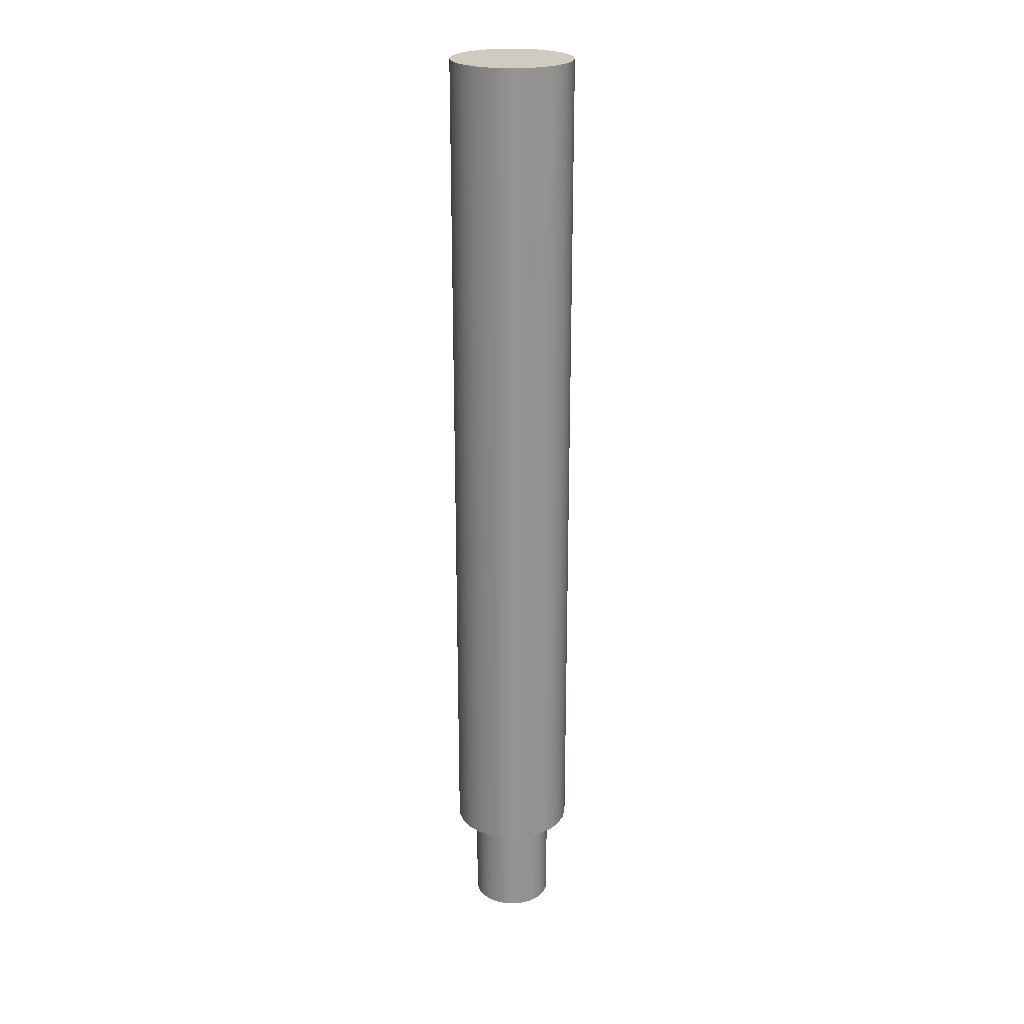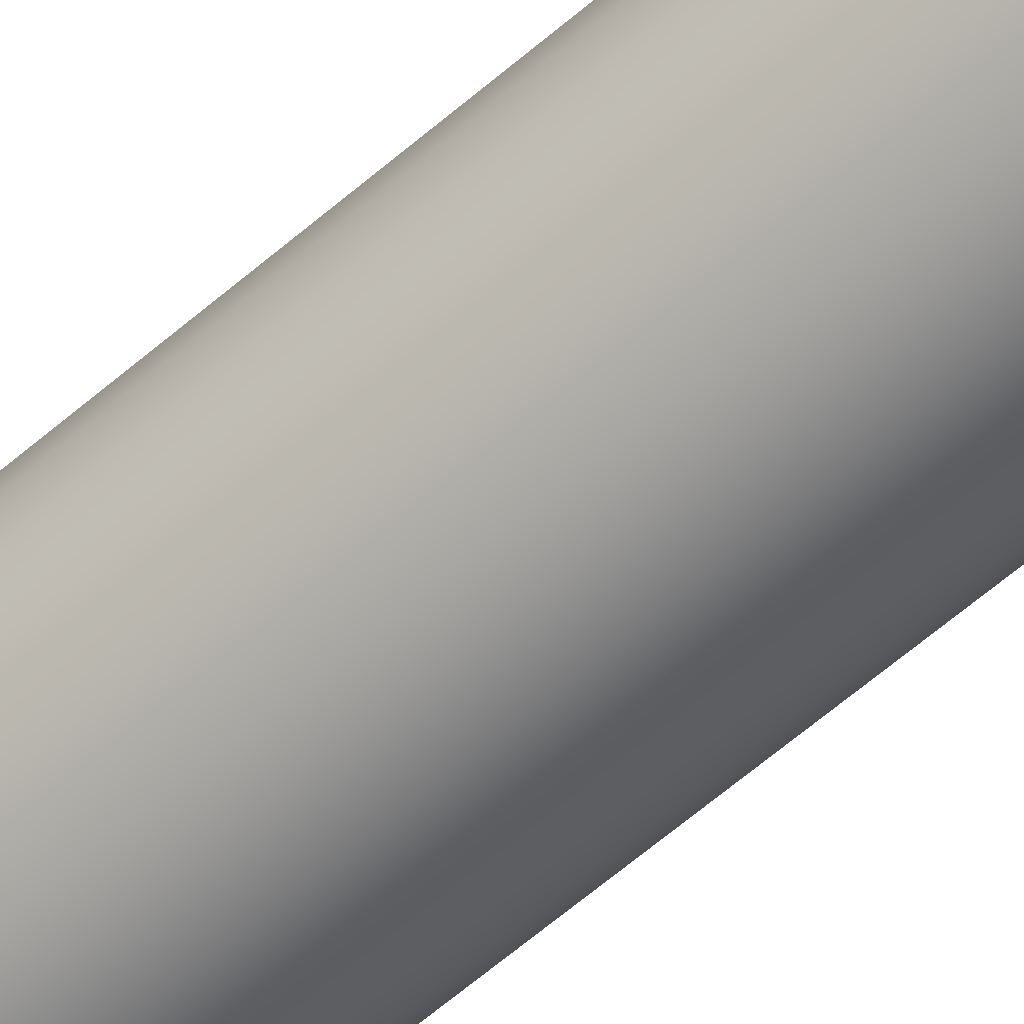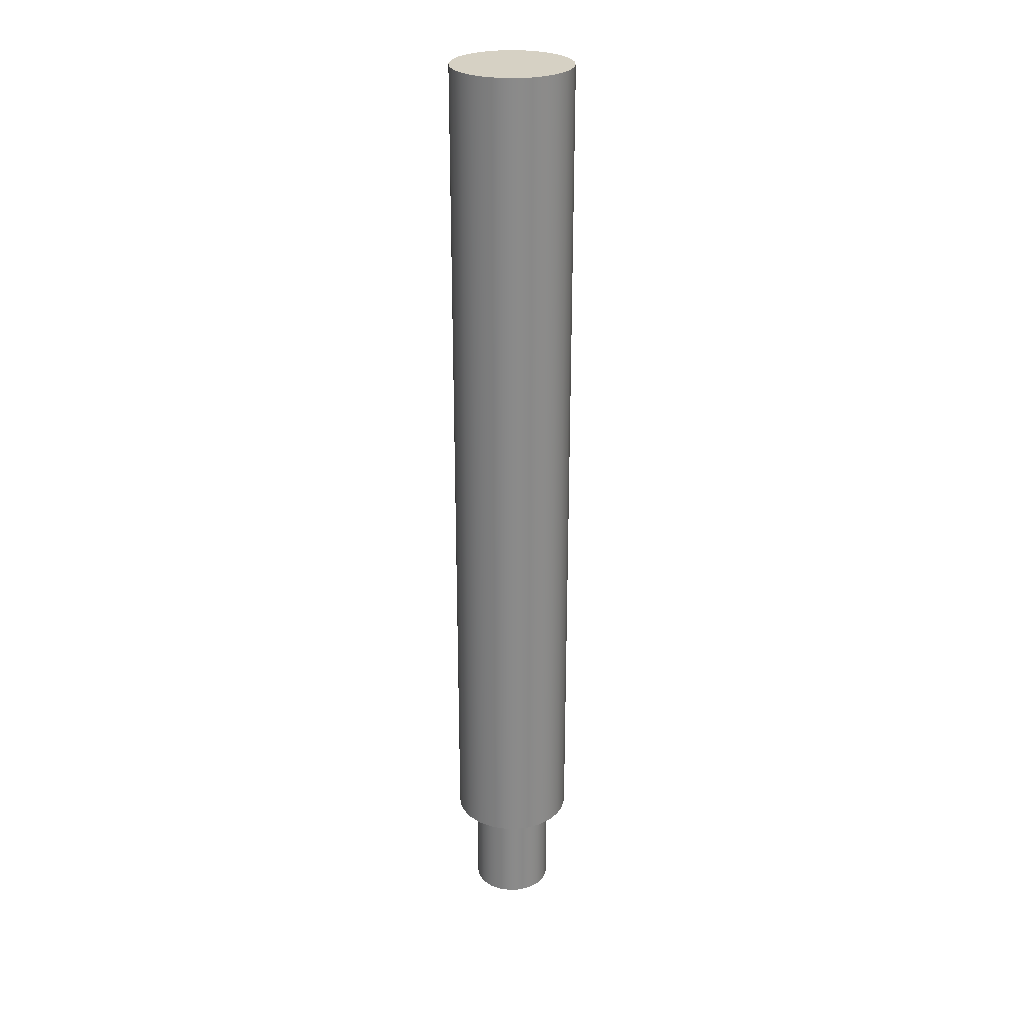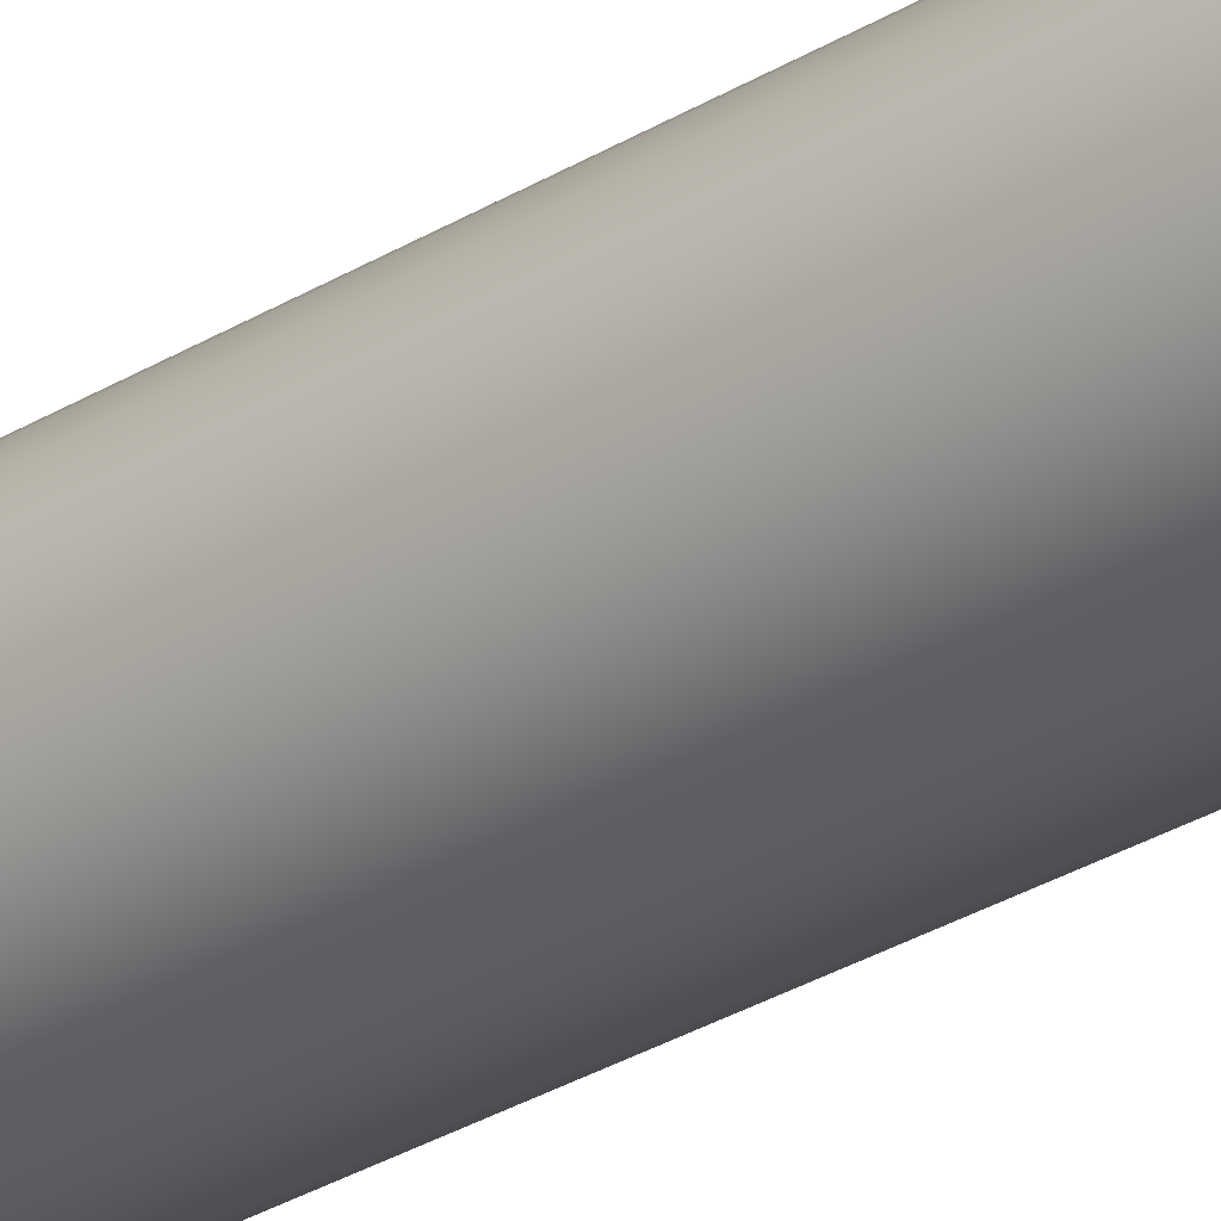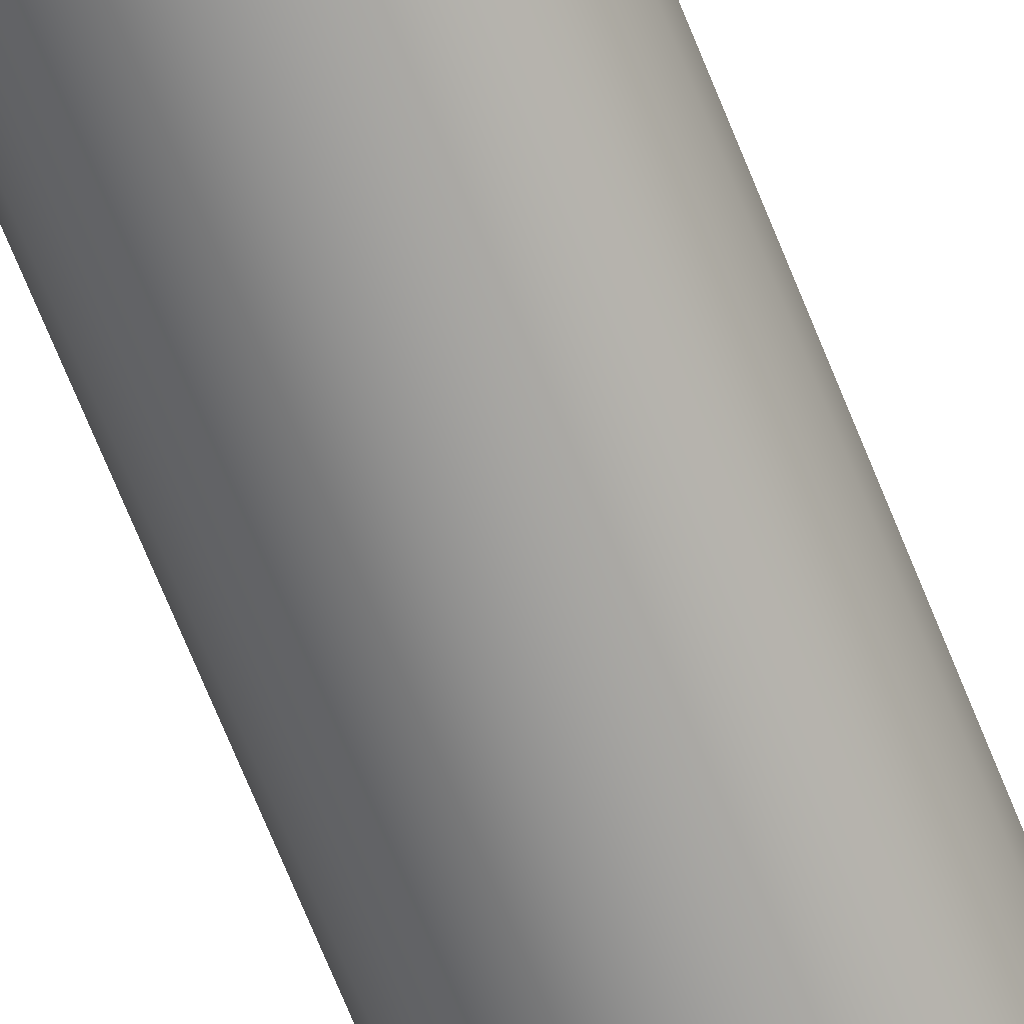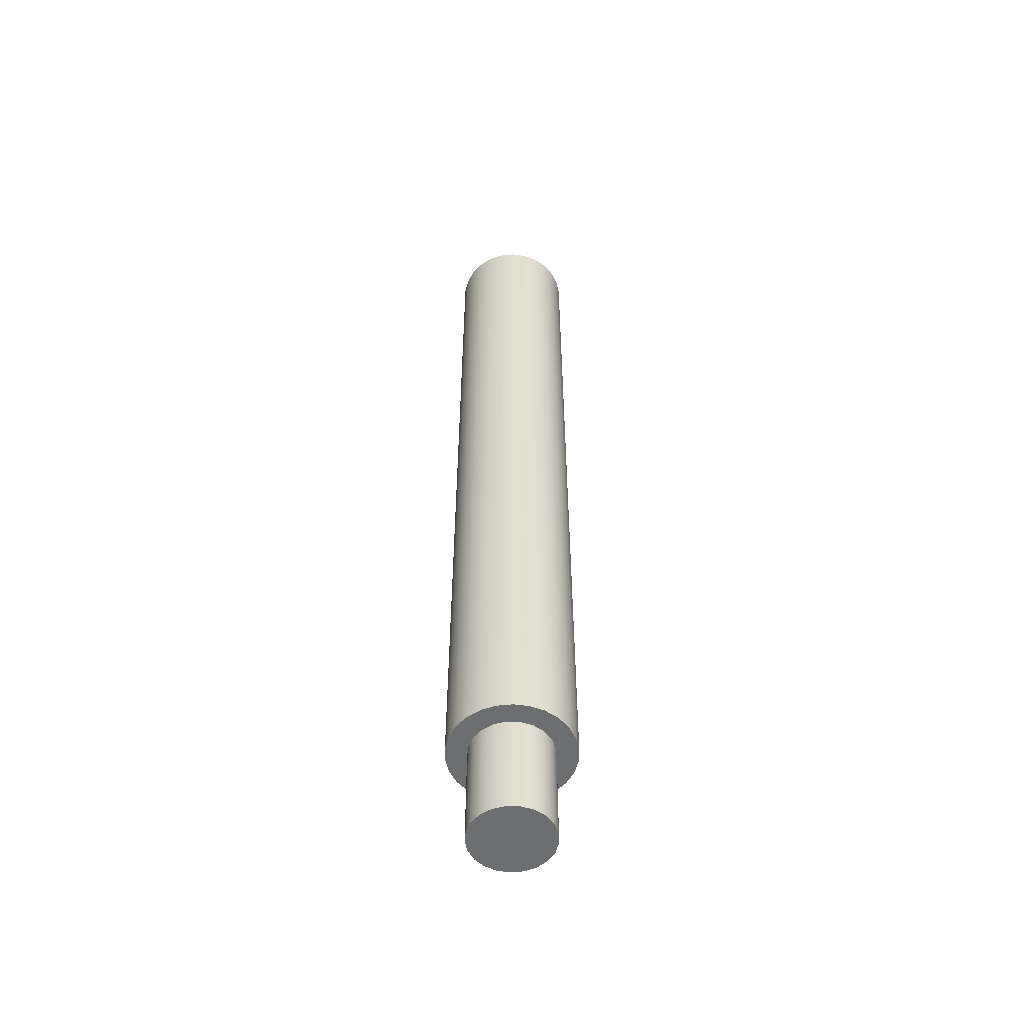
<metadata>
{"format":"obj","ext":"obj","renderer":"f3d","projection":"perspective","resolution":1024,"background":"white","views":[{"elev":23.3,"azim":-121.3,"up":"+Y"},{"elev":-62.4,"azim":-48.8,"up":"+Z"},{"elev":26.7,"azim":-51.9,"up":"+Y"},{"elev":-29.6,"azim":-47.8,"up":"+Z"},{"elev":-68.8,"azim":21.8,"up":"+Z"},{"elev":-54.2,"azim":20.0,"up":"+Y"}]}
</metadata>
<code>
v 0.381 0.65 -4.666e-17
v 0.3699 0.65 0.09118
v 0.3374 0.65 0.1771
v 0.2852 0.65 0.2526
v 0.2164 0.65 0.3136
v 0.1351 0.65 0.3562
v 0.04592 0.65 0.3782
v -0.04592 0.65 0.3782
v -0.1351 0.65 0.3562
v -0.2164 0.65 0.3136
v -0.2852 0.65 0.2526
v -0.3374 0.65 0.1771
v -0.3699 0.65 0.09118
v -0.381 0.65 0
v -0.3699 0.65 -0.09118
v -0.3374 0.65 -0.1771
v -0.2852 0.65 -0.2526
v -0.2164 0.65 -0.3136
v -0.1351 0.65 -0.3562
v -0.04592 0.65 -0.3782
v 0.04592 0.65 -0.3782
v 0.1351 0.65 -0.3562
v 0.2164 0.65 -0.3136
v 0.2852 0.65 -0.2526
v 0.3374 0.65 -0.1771
v 0.3699 0.65 -0.09118
v -0.254 0.65 3.111e-17
v -0.2427 0.65 0.07487
v -0.2099 0.65 0.1431
v -0.1584 0.65 0.1986
v -0.0928 0.65 0.2364
v -0.01898 0.65 0.2533
v 0.05652 0.65 0.2476
v 0.127 0.65 0.22
v 0.1862 0.65 0.1728
v 0.2288 0.65 0.1102
v 0.2512 0.65 0.03786
v 0.2512 0.65 -0.03786
v 0.2288 0.65 -0.1102
v 0.1862 0.65 -0.1728
v 0.127 0.65 -0.22
v 0.05652 0.65 -0.2476
v -0.01898 0.65 -0.2533
v -0.0928 0.65 -0.2364
v -0.1584 0.65 -0.1986
v -0.2099 0.65 -0.1431
v -0.2427 0.65 -0.07487
v 0.381 5.984 -4.666e-17
v 0.3699 5.984 0.09118
v 0.3374 5.984 0.1771
v 0.2852 5.984 0.2526
v 0.2164 5.984 0.3136
v 0.1351 5.984 0.3562
v 0.04592 5.984 0.3782
v -0.04592 5.984 0.3782
v -0.1351 5.984 0.3562
v -0.2164 5.984 0.3136
v -0.2852 5.984 0.2526
v -0.3374 5.984 0.1771
v -0.3699 5.984 0.09118
v -0.381 5.984 0
v -0.3699 5.984 -0.09118
v -0.3374 5.984 -0.1771
v -0.2852 5.984 -0.2526
v -0.2164 5.984 -0.3136
v -0.1351 5.984 -0.3562
v -0.04592 5.984 -0.3782
v 0.04592 5.984 -0.3782
v 0.1351 5.984 -0.3562
v 0.2164 5.984 -0.3136
v 0.2852 5.984 -0.2526
v 0.3374 5.984 -0.1771
v 0.3699 5.984 -0.09118
v 0.381 0.65 -4.666e-17
v 0.3699 0.65 -0.09118
v 0.3374 0.65 -0.1771
v 0.2852 0.65 -0.2526
v 0.2164 0.65 -0.3136
v 0.1351 0.65 -0.3562
v 0.04592 0.65 -0.3782
v -0.04592 0.65 -0.3782
v -0.1351 0.65 -0.3562
v -0.2164 0.65 -0.3136
v -0.2852 0.65 -0.2526
v -0.3374 0.65 -0.1771
v -0.3699 0.65 -0.09118
v -0.381 0.65 0
v -0.3699 0.65 0.09118
v -0.3374 0.65 0.1771
v -0.2852 0.65 0.2526
v -0.2164 0.65 0.3136
v -0.1351 0.65 0.3562
v -0.04592 0.65 0.3782
v 0.04592 0.65 0.3782
v 0.1351 0.65 0.3562
v 0.2164 0.65 0.3136
v 0.2852 0.65 0.2526
v 0.3374 0.65 0.1771
v 0.3699 0.65 0.09118
v 0.381 0.65 -4.666e-17
v 0.381 5.984 -4.666e-17
v 0.381 5.984 -4.666e-17
v 0.3699 5.984 -0.09118
v 0.3374 5.984 -0.1771
v 0.2852 5.984 -0.2526
v 0.2164 5.984 -0.3136
v 0.1351 5.984 -0.3562
v 0.04592 5.984 -0.3782
v -0.04592 5.984 -0.3782
v -0.1351 5.984 -0.3562
v -0.2164 5.984 -0.3136
v -0.2852 5.984 -0.2526
v -0.3374 5.984 -0.1771
v -0.3699 5.984 -0.09118
v -0.381 5.984 0
v -0.3699 5.984 0.09118
v -0.3374 5.984 0.1771
v -0.2852 5.984 0.2526
v -0.2164 5.984 0.3136
v -0.1351 5.984 0.3562
v -0.04592 5.984 0.3782
v 0.04592 5.984 0.3782
v 0.1351 5.984 0.3562
v 0.2164 5.984 0.3136
v 0.2852 5.984 0.2526
v 0.3374 5.984 0.1771
v 0.3699 5.984 0.09118
v -0.254 0.65 3.111e-17
v -0.2427 0.65 -0.07487
v -0.2099 0.65 -0.1431
v -0.1584 0.65 -0.1986
v -0.0928 0.65 -0.2364
v -0.01898 0.65 -0.2533
v 0.05652 0.65 -0.2476
v 0.127 0.65 -0.22
v 0.1862 0.65 -0.1728
v 0.2288 0.65 -0.1102
v 0.2512 0.65 -0.03786
v 0.2512 0.65 0.03786
v 0.2288 0.65 0.1102
v 0.1862 0.65 0.1728
v 0.127 0.65 0.22
v 0.05652 0.65 0.2476
v -0.01898 0.65 0.2533
v -0.0928 0.65 0.2364
v -0.1584 0.65 0.1986
v -0.2099 0.65 0.1431
v -0.2427 0.65 0.07487
v -0.254 0 3.111e-17
v -0.2427 0 0.07487
v -0.2099 0 0.1431
v -0.1584 0 0.1986
v -0.0928 0 0.2364
v -0.01898 0 0.2533
v 0.05652 0 0.2476
v 0.127 0 0.22
v 0.1862 0 0.1728
v 0.2288 0 0.1102
v 0.2512 0 0.03786
v 0.2512 0 -0.03786
v 0.2288 0 -0.1102
v 0.1862 0 -0.1728
v 0.127 0 -0.22
v 0.05652 0 -0.2476
v -0.01898 0 -0.2533
v -0.0928 0 -0.2364
v -0.1584 0 -0.1986
v -0.2099 0 -0.1431
v -0.2427 0 -0.07487
v -0.254 0 3.111e-17
v -0.254 0.65 3.111e-17
v -0.254 0 3.111e-17
v -0.2427 0 -0.07487
v -0.2099 0 -0.1431
v -0.1584 0 -0.1986
v -0.0928 0 -0.2364
v -0.01898 0 -0.2533
v 0.05652 0 -0.2476
v 0.127 0 -0.22
v 0.1862 0 -0.1728
v 0.2288 0 -0.1102
v 0.2512 0 -0.03786
v 0.2512 0 0.03786
v 0.2288 0 0.1102
v 0.1862 0 0.1728
v 0.127 0 0.22
v 0.05652 0 0.2476
v -0.01898 0 0.2533
v -0.0928 0 0.2364
v -0.1584 0 0.1986
v -0.2099 0 0.1431
v -0.2427 0 0.07487
g b61fa93a-e378-11ea-8a03-54bf646e7e1f
f 2 37 1
f 1 37 38
f 1 38 26
f 26 38 39
f 26 39 25
f 25 39 40
f 25 40 24
f 24 40 23
f 23 40 41
f 23 41 22
f 22 41 42
f 22 42 21
f 21 42 43
f 21 43 20
f 20 43 44
f 20 44 19
f 19 44 18
f 18 44 45
f 18 45 17
f 17 45 46
f 17 46 16
f 16 46 47
f 16 47 15
f 15 47 27
f 15 27 14
f 14 27 13
f 13 27 28
f 13 28 12
f 12 28 29
f 12 29 11
f 11 29 30
f 11 30 10
f 10 30 31
f 10 31 9
f 9 31 8
f 8 31 32
f 8 32 7
f 7 32 33
f 7 33 6
f 6 33 34
f 6 34 5
f 5 34 35
f 5 35 4
f 4 35 3
f 3 35 36
f 3 36 2
f 2 36 37
g b6204582-e378-11ea-9f18-54bf646e7e1f
f 49 99 48
f 48 99 100
f 101 74 73
f 73 74 75
f 73 75 72
f 72 75 76
f 72 76 71
f 71 76 77
f 71 77 70
f 70 77 78
f 70 78 69
f 69 78 79
f 69 79 68
f 68 79 80
f 68 80 67
f 67 80 81
f 67 81 66
f 66 81 82
f 66 82 65
f 65 82 83
f 65 83 64
f 64 83 84
f 64 84 63
f 63 84 85
f 63 85 62
f 62 85 86
f 62 86 61
f 61 86 87
f 61 87 60
f 60 87 88
f 60 88 59
f 59 88 89
f 59 89 58
f 58 89 90
f 58 90 57
f 57 90 91
f 57 91 56
f 56 91 92
f 56 92 55
f 55 92 93
f 55 93 54
f 54 93 94
f 54 94 53
f 53 94 95
f 53 95 52
f 52 95 96
f 52 96 51
f 51 96 97
f 51 97 50
f 50 97 98
f 50 98 49
f 49 98 99
g b620bab0-e378-11ea-9288-54bf646e7e1f
f 103 114 102
f 102 114 115
f 102 115 127
f 127 115 116
f 127 116 126
f 126 116 117
f 126 117 125
f 125 117 118
f 125 118 124
f 124 118 119
f 124 119 123
f 123 119 120
f 123 120 122
f 122 120 121
f 114 103 113
f 113 103 104
f 113 104 112
f 112 104 105
f 112 105 111
f 111 105 106
f 111 106 110
f 110 106 107
f 110 107 109
f 109 107 108
g b5cd6a78-e378-11ea-8254-54bf646e7e1f
f 129 169 128
f 128 169 170
f 171 149 148
f 148 149 150
f 148 150 147
f 147 150 151
f 147 151 146
f 146 151 152
f 146 152 145
f 145 152 153
f 145 153 144
f 144 153 154
f 144 154 143
f 143 154 155
f 143 155 142
f 142 155 156
f 142 156 141
f 141 156 157
f 141 157 140
f 140 157 158
f 140 158 139
f 139 158 159
f 139 159 138
f 138 159 160
f 138 160 137
f 137 160 161
f 137 161 136
f 136 161 162
f 136 162 135
f 135 162 163
f 135 163 134
f 134 163 164
f 134 164 133
f 133 164 165
f 133 165 132
f 132 165 166
f 132 166 131
f 131 166 167
f 131 167 130
f 130 167 168
f 130 168 129
f 129 168 169
g b5ce7bda-e378-11ea-a3da-54bf646e7e1f
f 173 182 172
f 172 182 183
f 172 183 192
f 192 183 184
f 192 184 191
f 191 184 185
f 191 185 190
f 190 185 186
f 190 186 189
f 189 186 187
f 189 187 188
f 182 173 181
f 181 173 174
f 181 174 180
f 180 174 175
f 180 175 179
f 179 175 176
f 179 176 178
f 178 176 177

</code>
